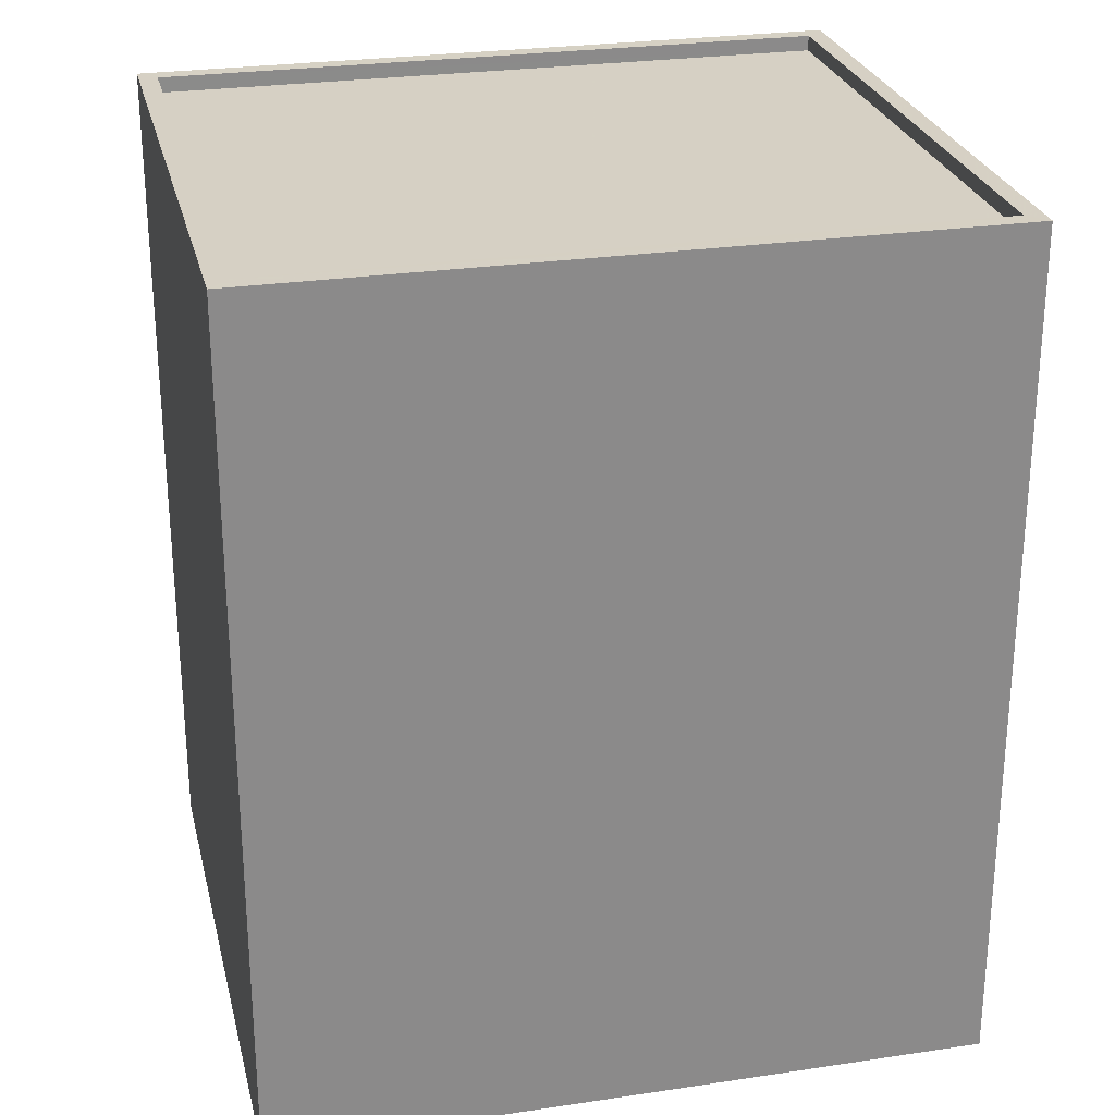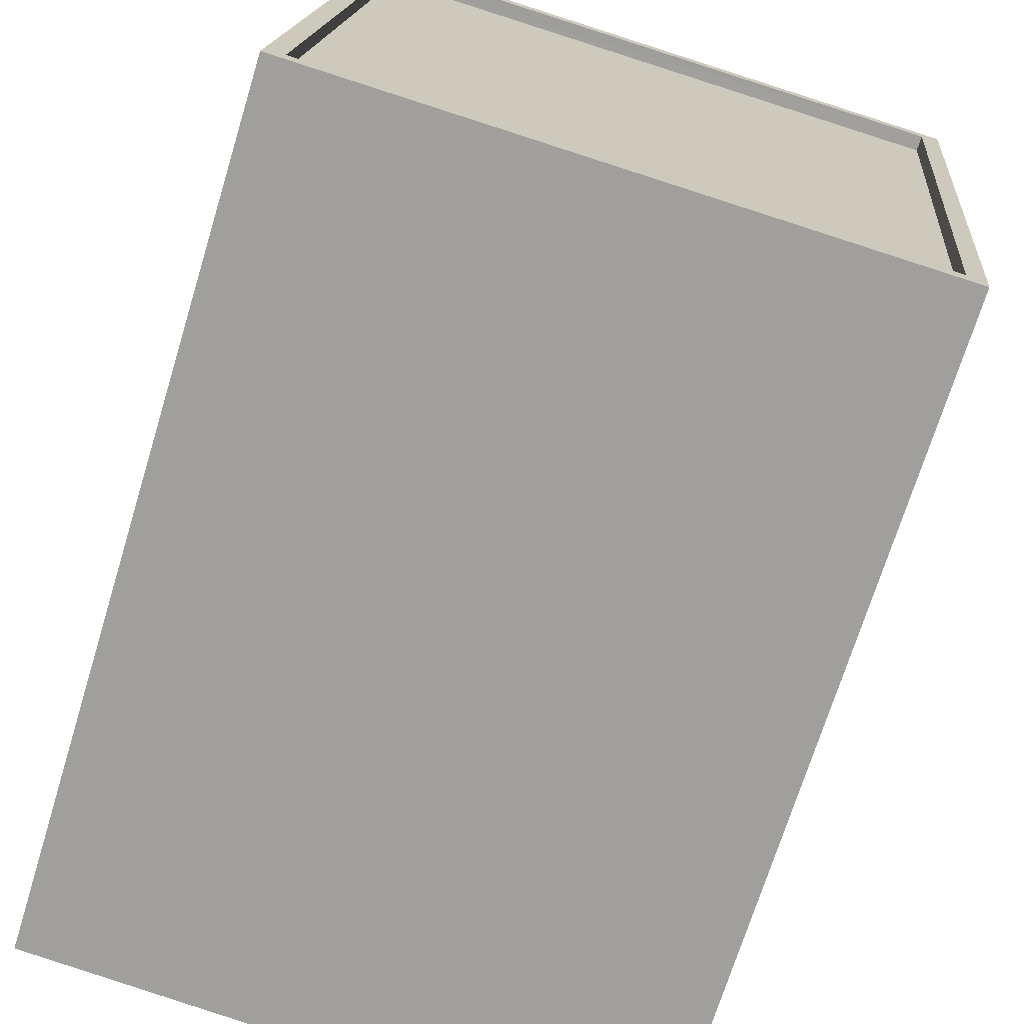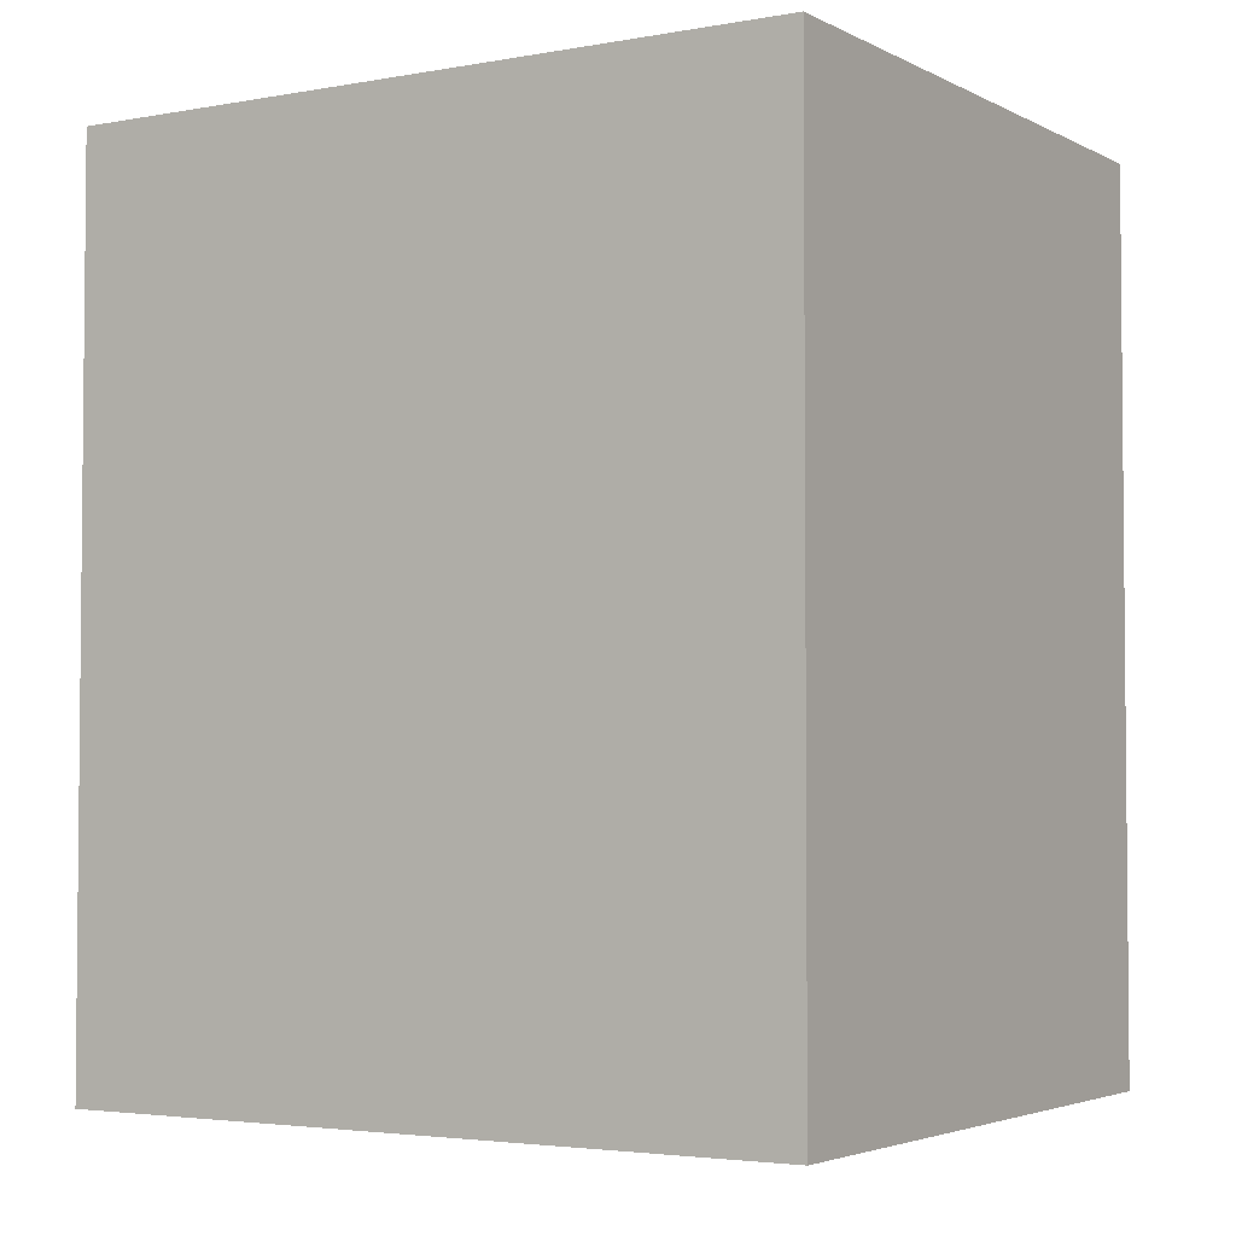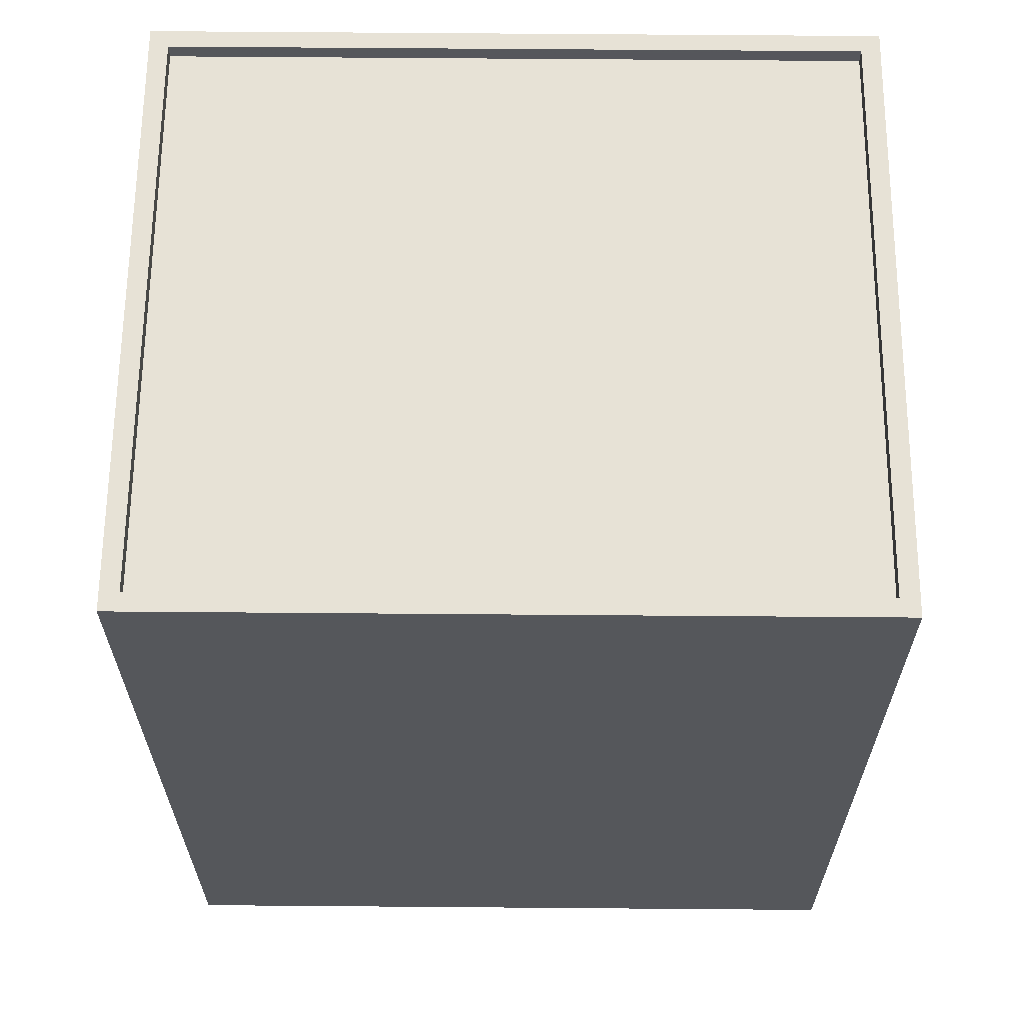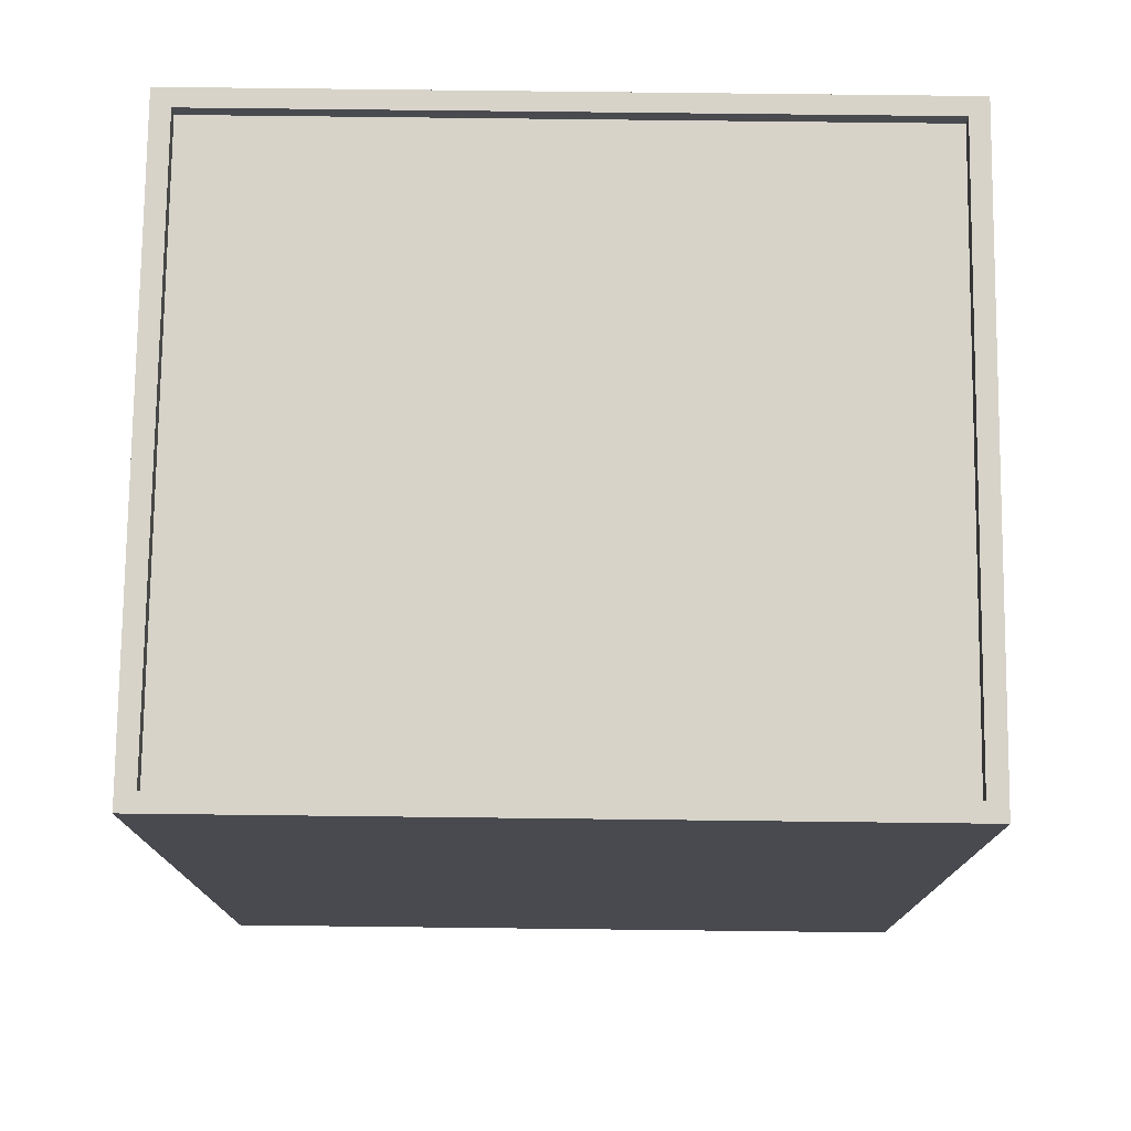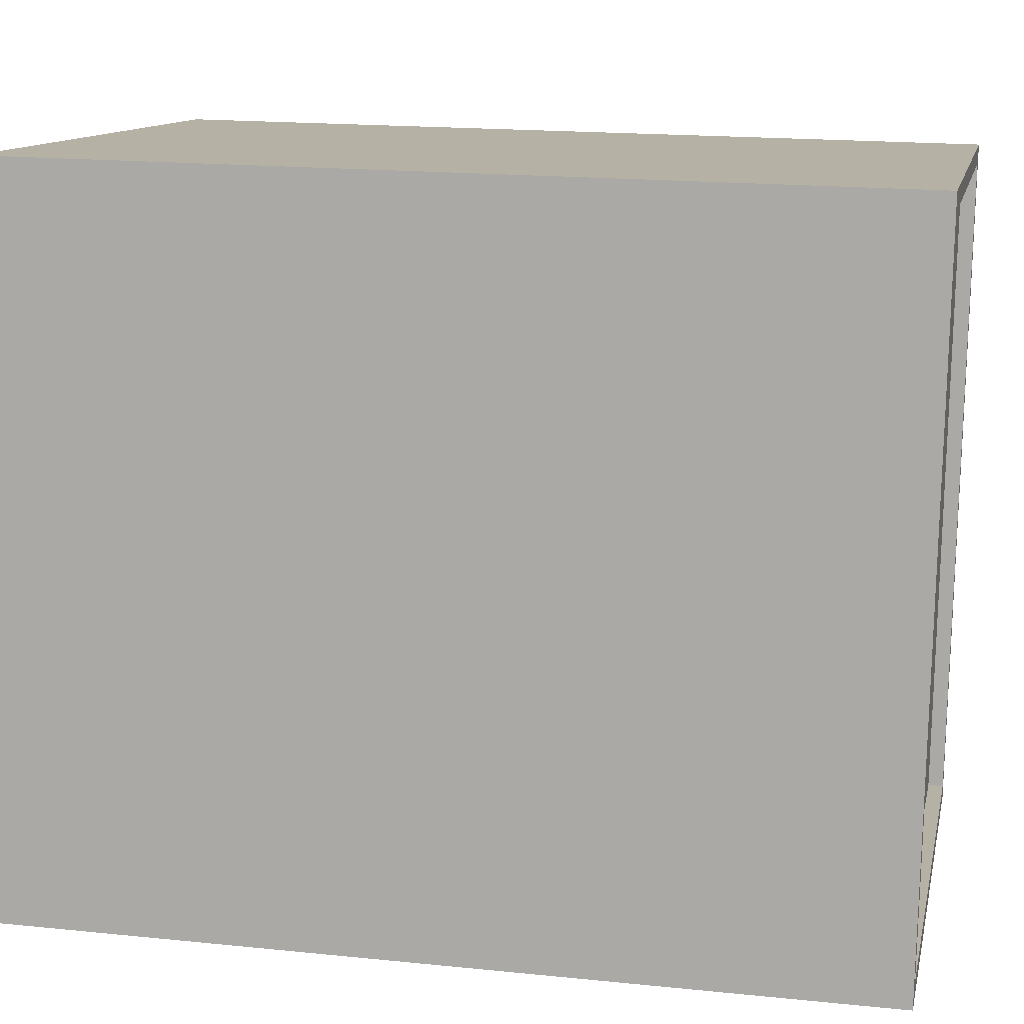
<metadata>
{"format":"obj","ext":"obj","renderer":"f3d","projection":"perspective","resolution":1024,"background":"white","views":[{"elev":26.5,"azim":71.1,"up":"+Z"},{"elev":-70.6,"azim":-17.0,"up":"+Y"},{"elev":-3.4,"azim":-63.8,"up":"+Z"},{"elev":63.7,"azim":-95.2,"up":"+Z"},{"elev":76.4,"azim":-95.0,"up":"+Z"},{"elev":17.3,"azim":-78.4,"up":"+Y"}]}
</metadata>
<code>
v -7602 -3.726e+04 18.56
v -7612 -3.726e+04 18.31
v -7602 -3.726e+04 18.31
v -7612 -3.726e+04 18.56
v -7603 -3.727e+04 18.56
v -7603 -3.727e+04 18.31
v -7613 -3.727e+04 18.31
v -7613 -3.727e+04 18.56
v -7603 -3.727e+04 18.56
v -7603 -3.727e+04 4.72
v -7602 -3.726e+04 4.721
v -7602 -3.726e+04 18.56
v -7613 -3.727e+04 4.724
v -7613 -3.727e+04 18.56
v -7612 -3.726e+04 4.726
v -7612 -3.726e+04 18.56
f 13 15 11
f 10 13 11
f 1 2 3
f 1 4 2
f 5 3 6
f 5 1 3
f 5 6 7
f 8 5 7
f 8 7 2
f 4 8 2
f 9 10 11
f 12 9 11
f 9 13 10
f 9 14 13
f 14 15 13
f 14 16 15
f 12 11 15
f 16 12 15
f 7 6 3
f 2 7 3
f 4 12 16
f 14 9 5
f 8 14 5
f 5 9 12
f 1 12 4
f 5 12 1
f 4 16 14
f 8 4 14

</code>
